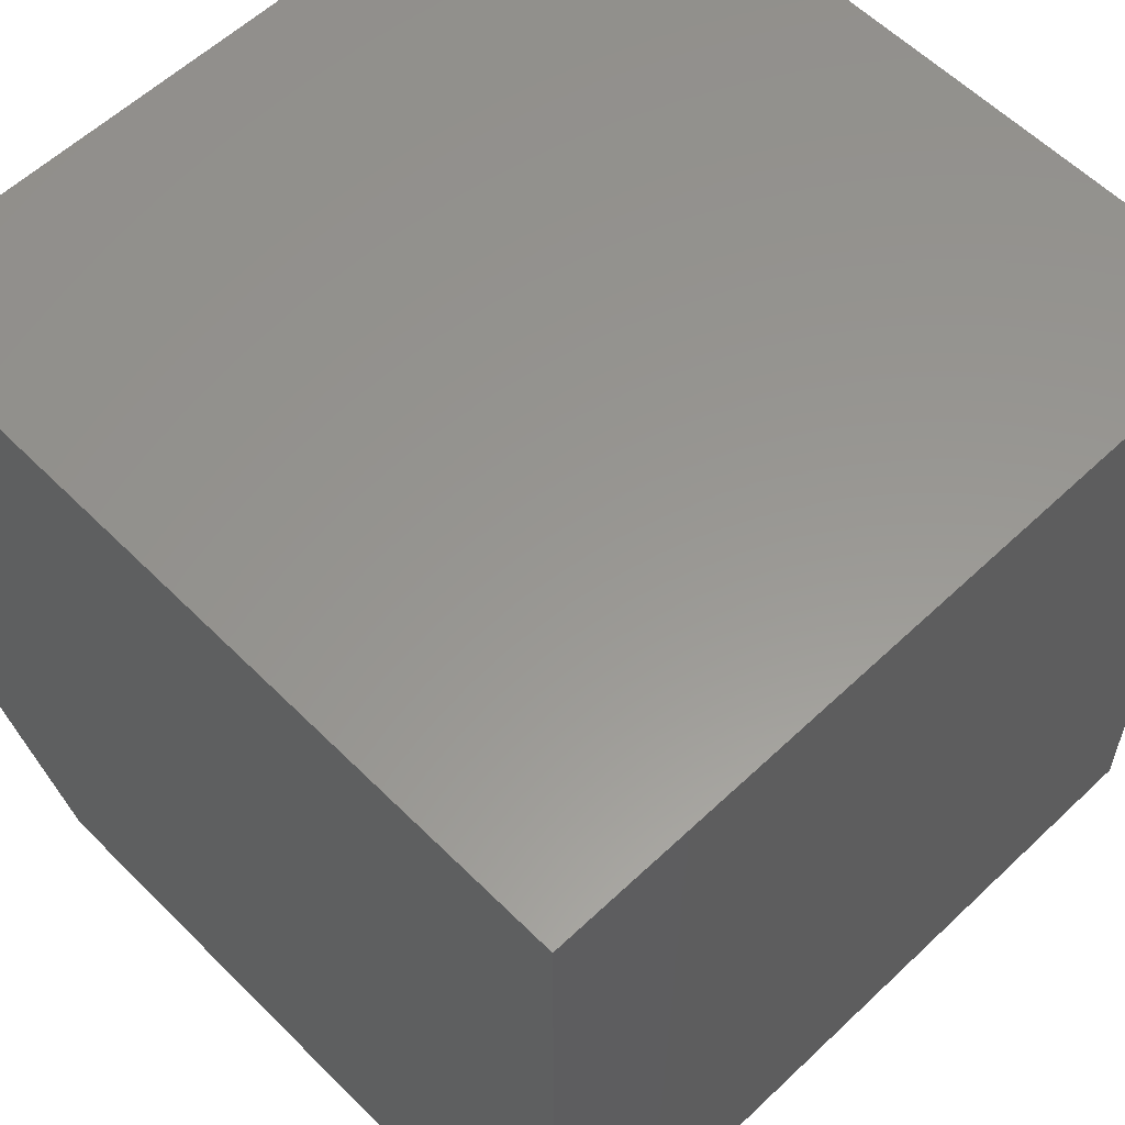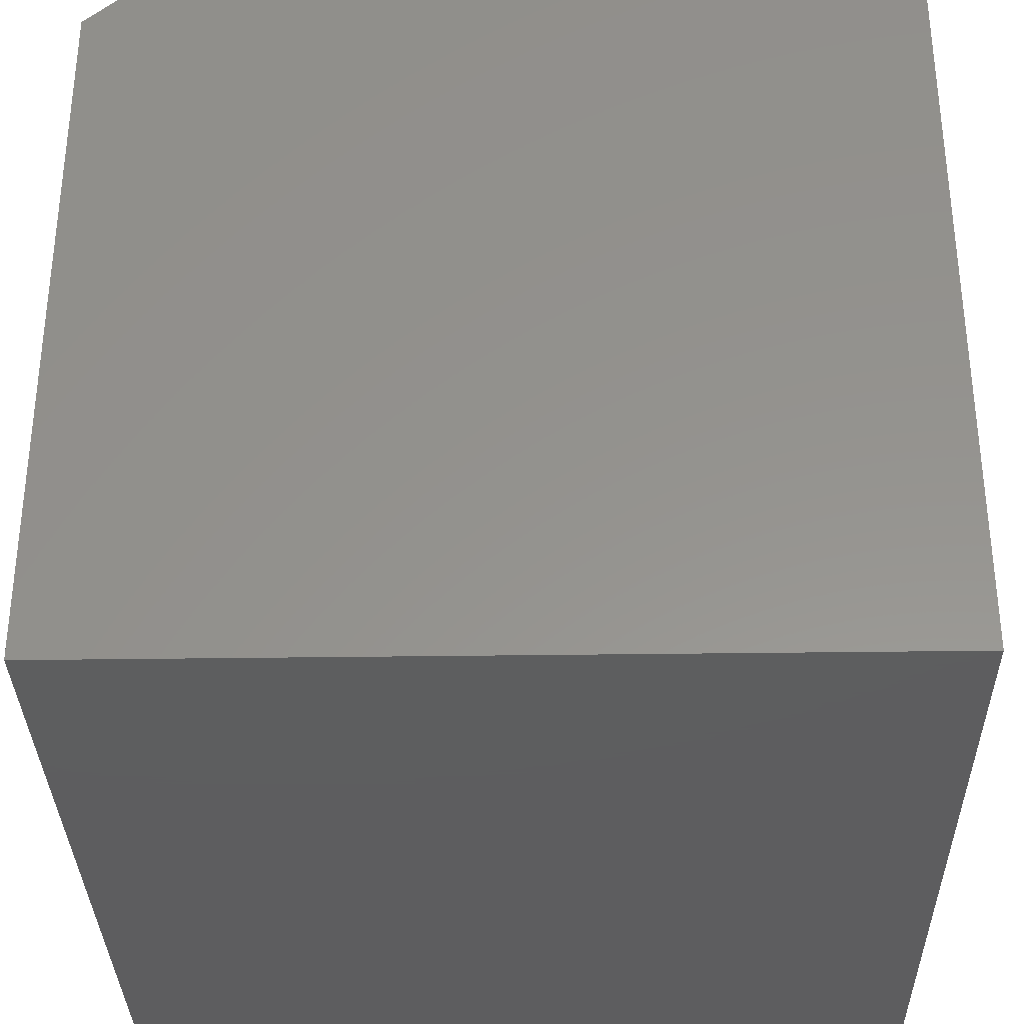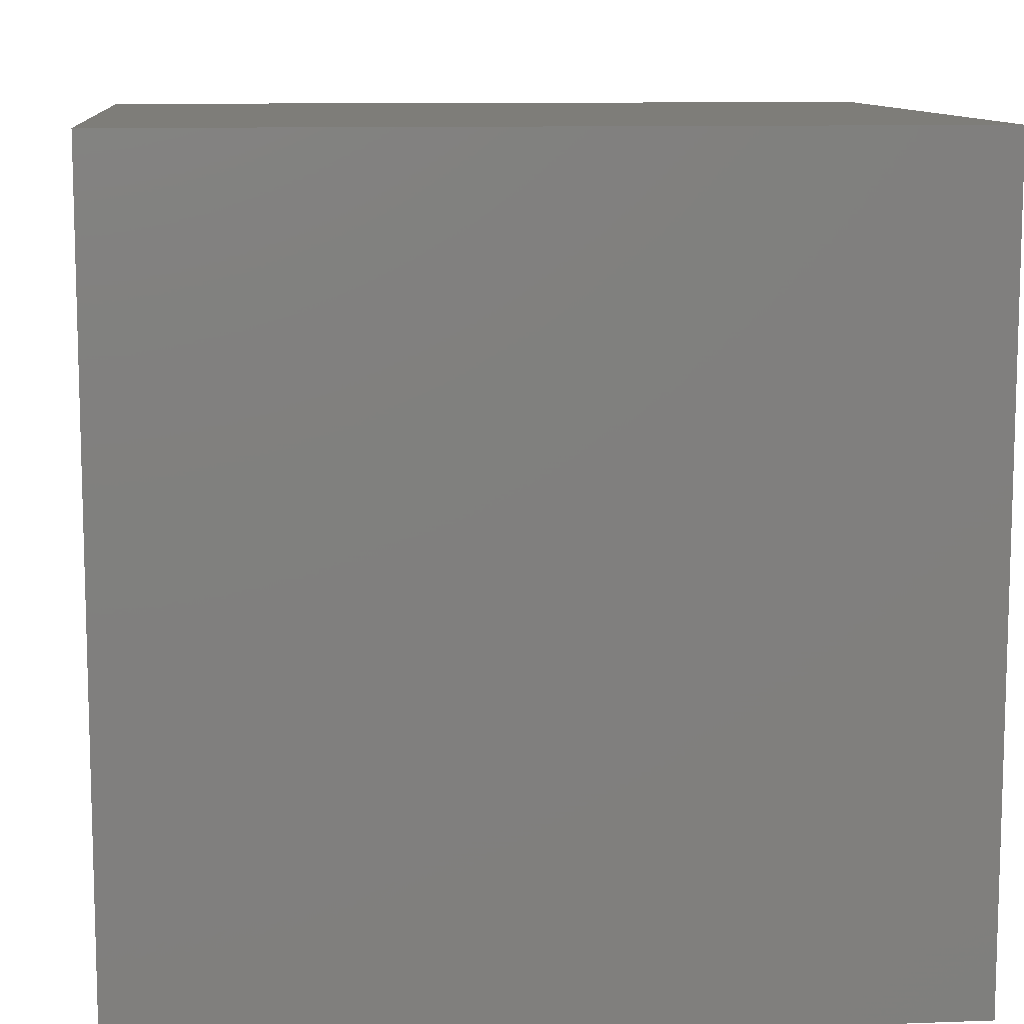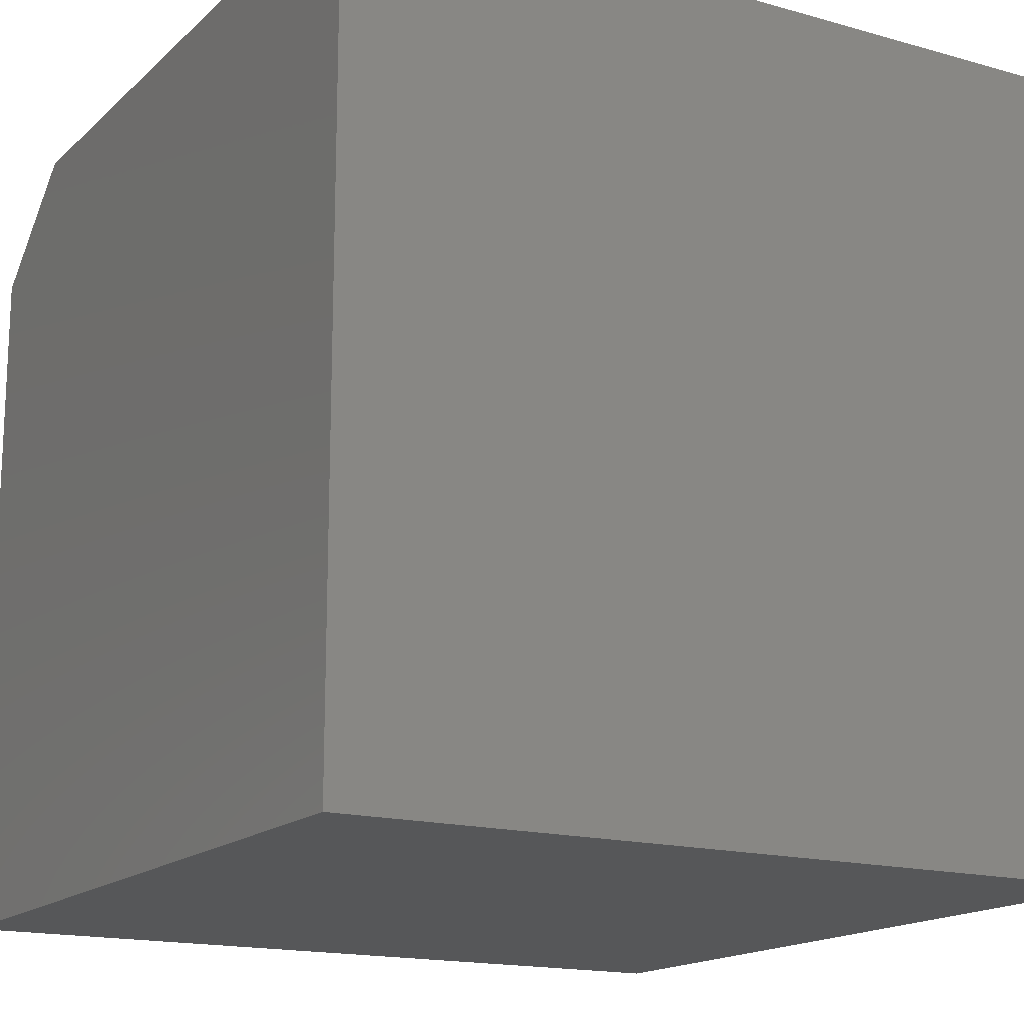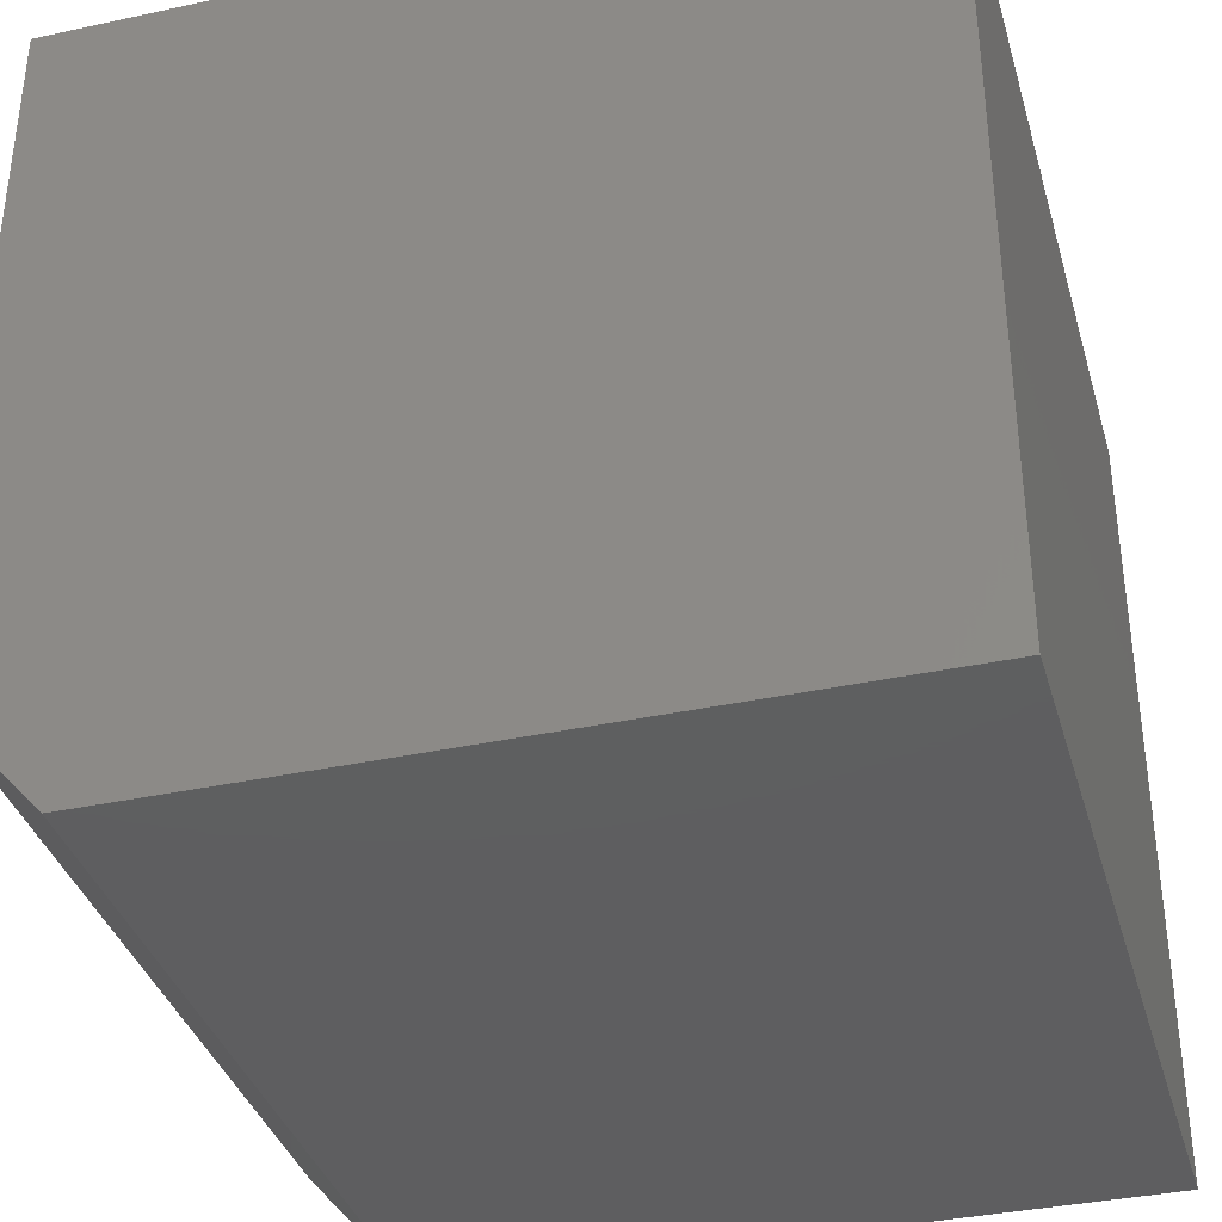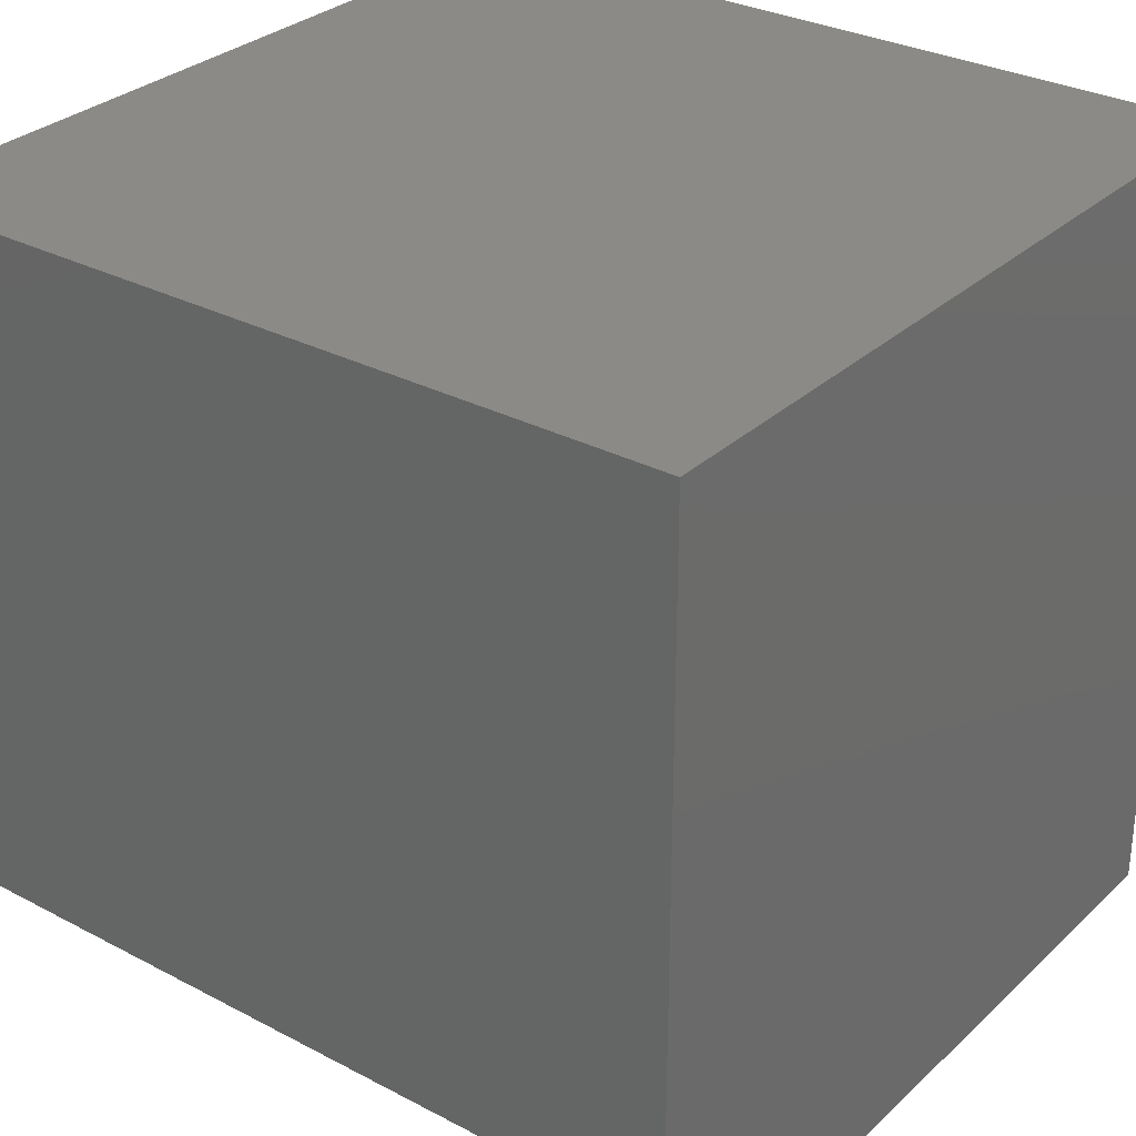
<metadata>
{"format":"stl","ext":"stl","renderer":"f3d","projection":"perspective","resolution":1024,"background":"white","views":[{"elev":58.5,"azim":135.7,"up":"+Y"},{"elev":-33.3,"azim":91.1,"up":"+Z"},{"elev":10.4,"azim":174.7,"up":"+Z"},{"elev":-16.3,"azim":149.9,"up":"+Z"},{"elev":-36.5,"azim":105.7,"up":"+Y"},{"elev":30.4,"azim":37.3,"up":"+Y"}]}
</metadata>
<code>
# stl→obj: 10 verts, 16 faces
v -0.4297 -0.8516 -0.4297
v 0.4219 -0.8516 -0.4297
v -0.4297 -0.8516 0.3125
v 0.4219 -0.8516 0.3125
v -0.4297 4.727e-17 0.4219
v -0.4297 0 -0.4297
v -0.4297 -0.7266 0.4219
v 0.4219 9.454e-17 0.4219
v 0.4219 -0.7266 0.4219
v 0.4219 4.727e-17 -0.4297
f 1 2 3
f 3 2 4
f 5 6 7
f 7 6 1
f 7 1 3
f 8 5 9
f 9 5 7
f 10 8 2
f 2 8 9
f 2 9 4
f 3 4 7
f 7 4 9
f 6 5 10
f 10 5 8
f 6 10 1
f 1 10 2

</code>
